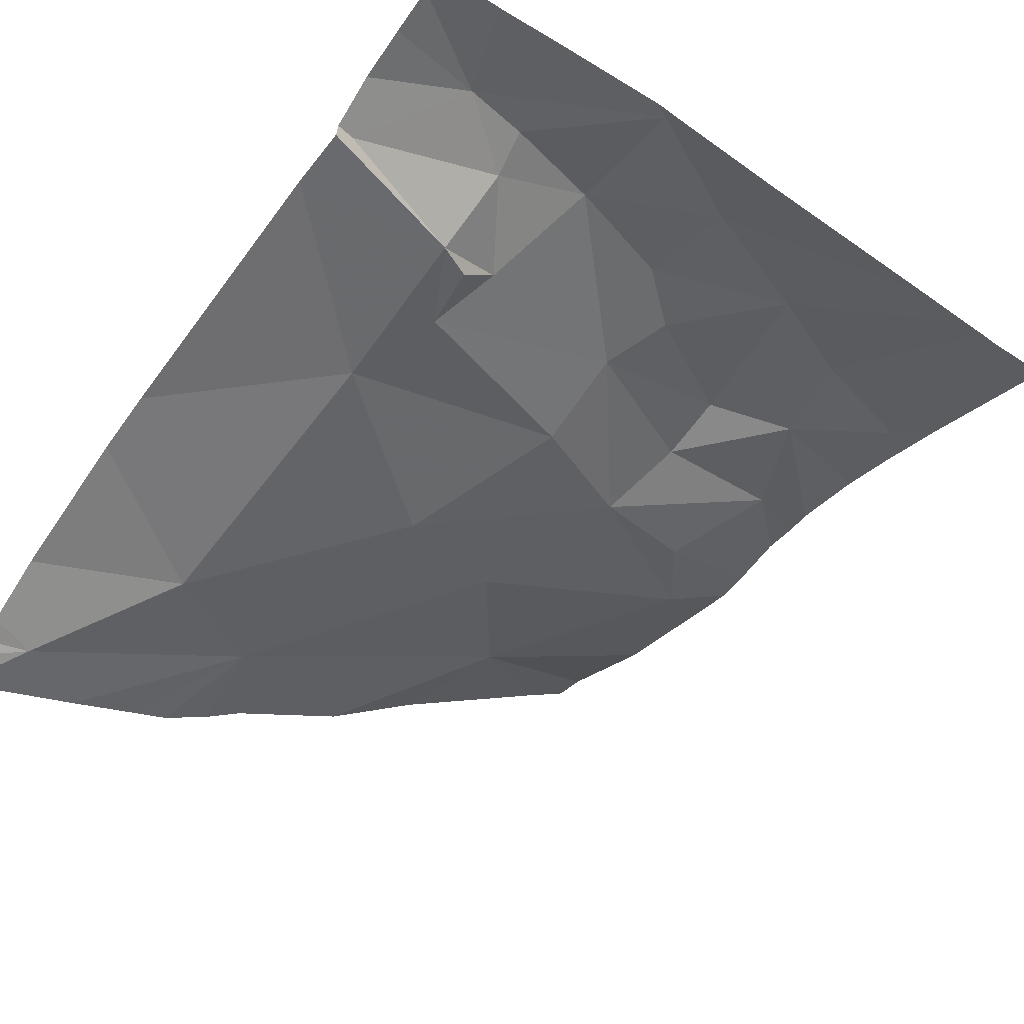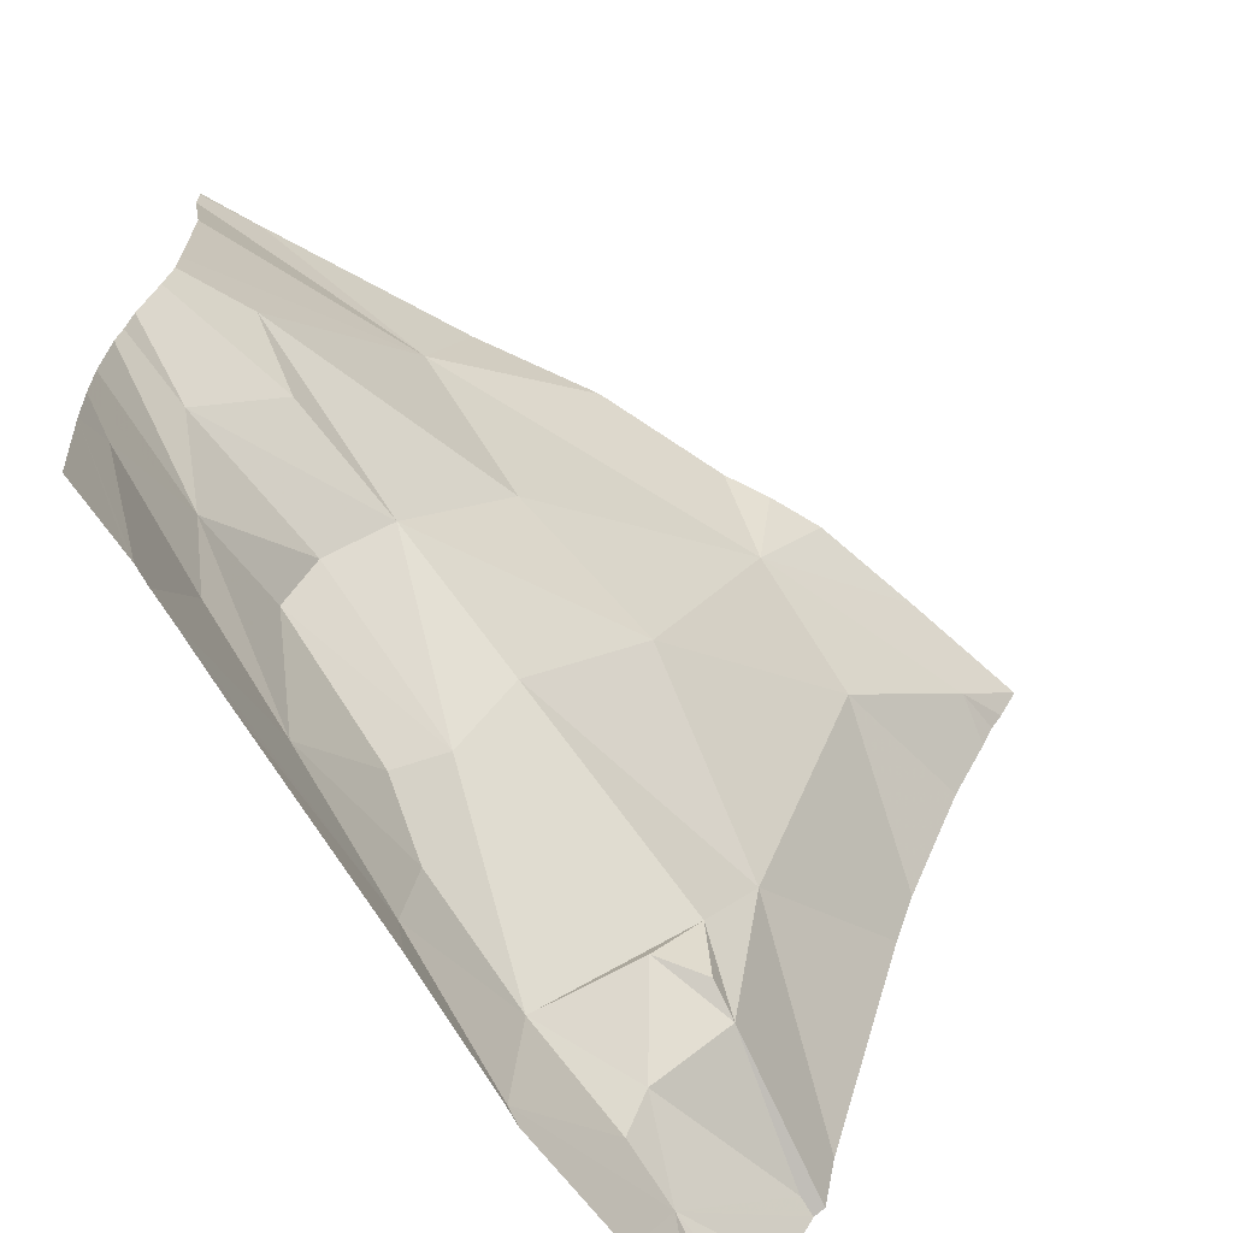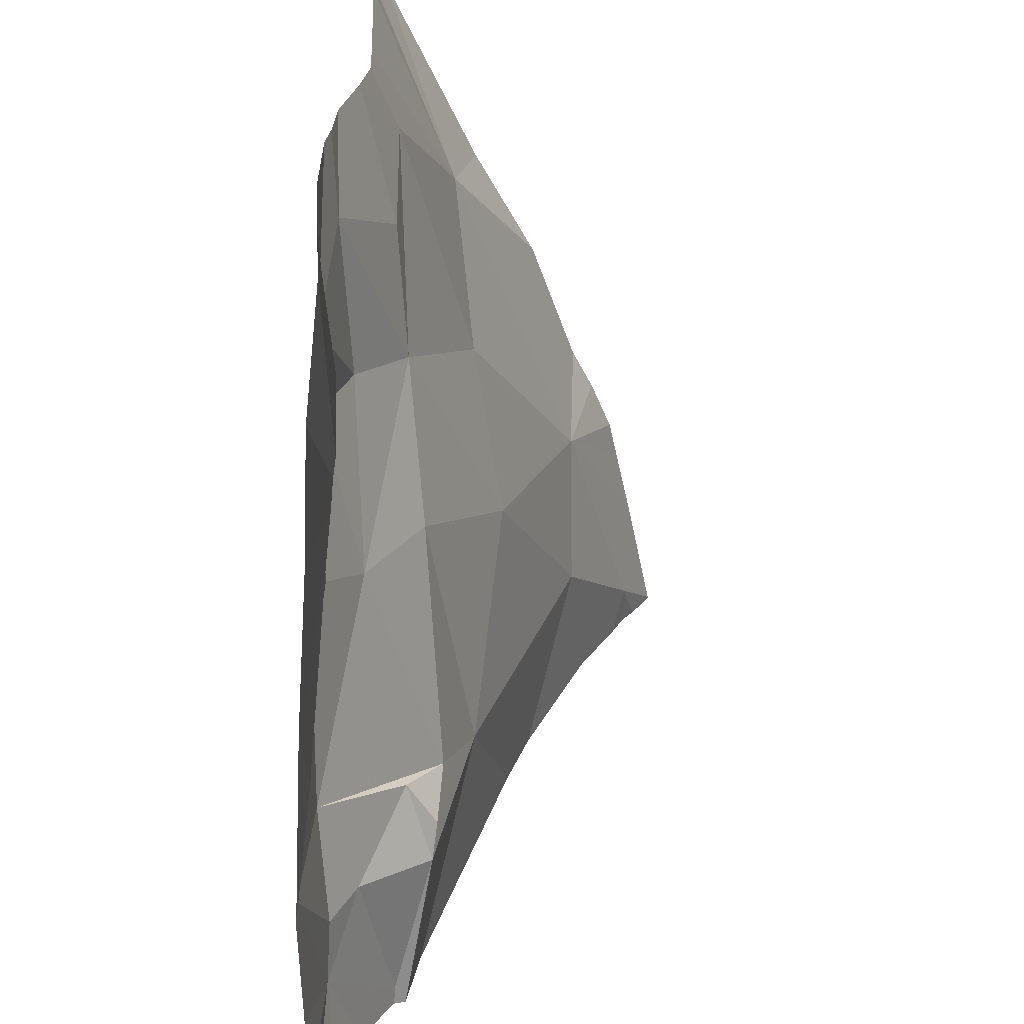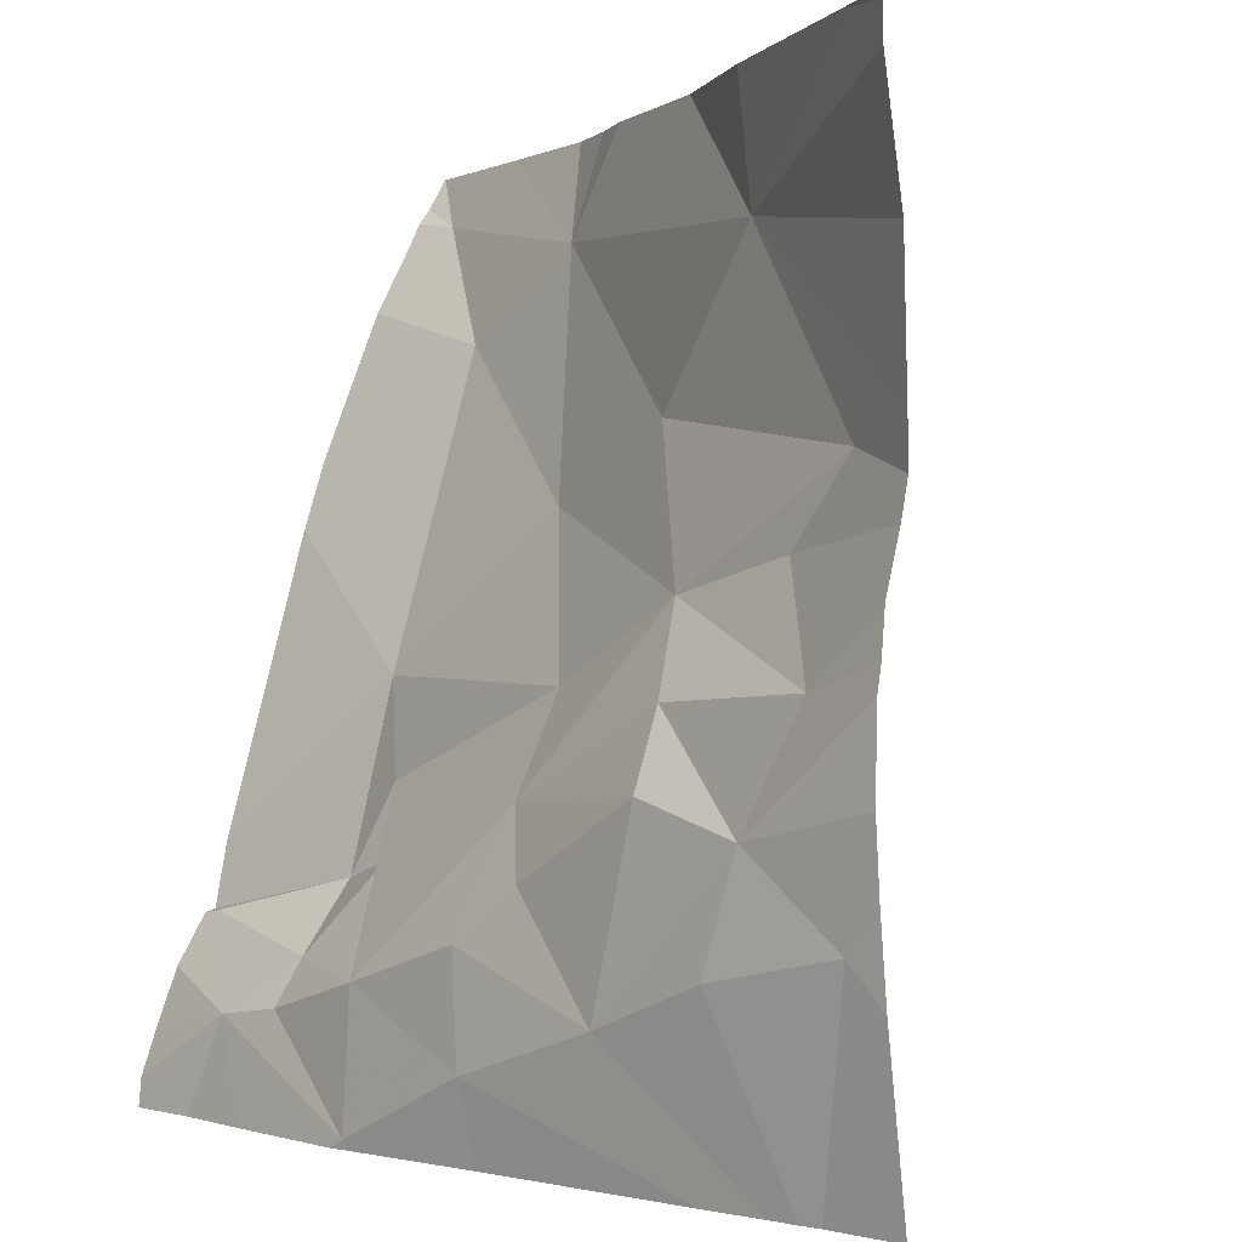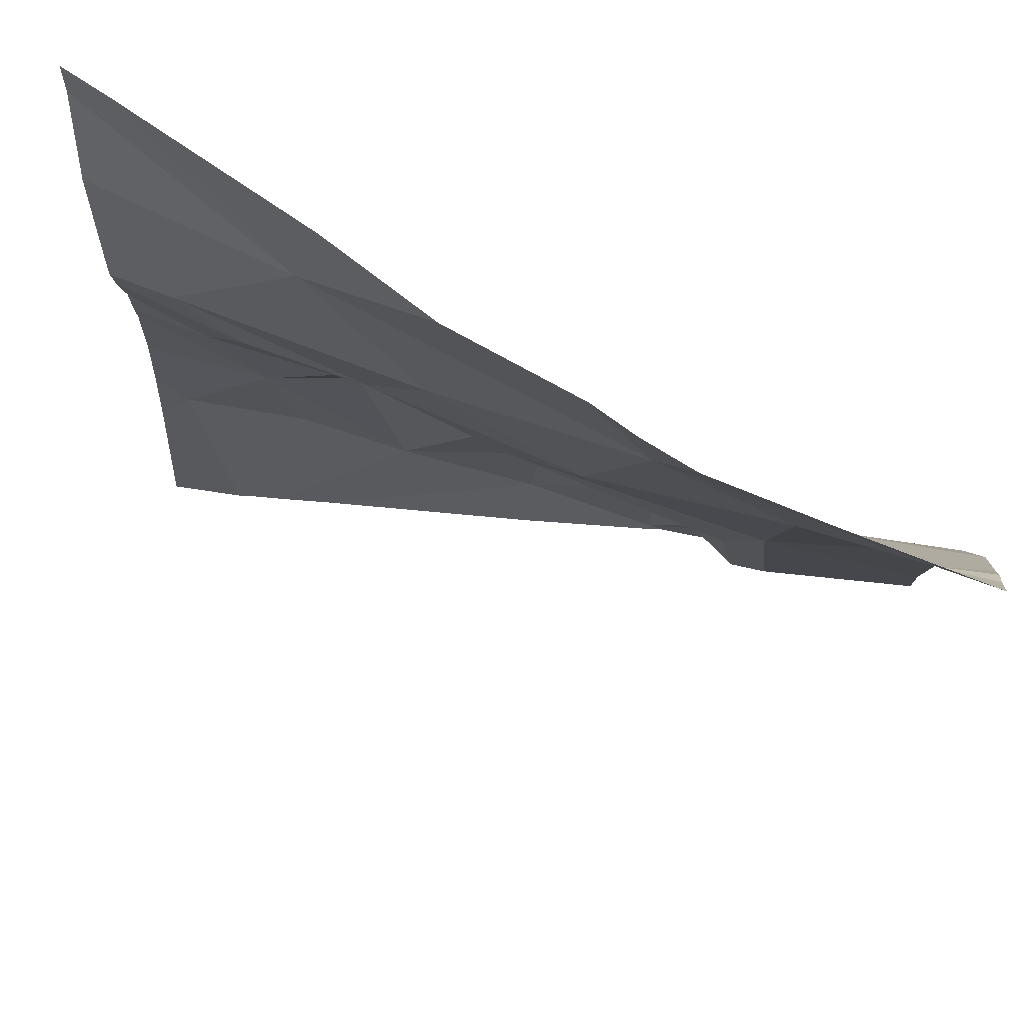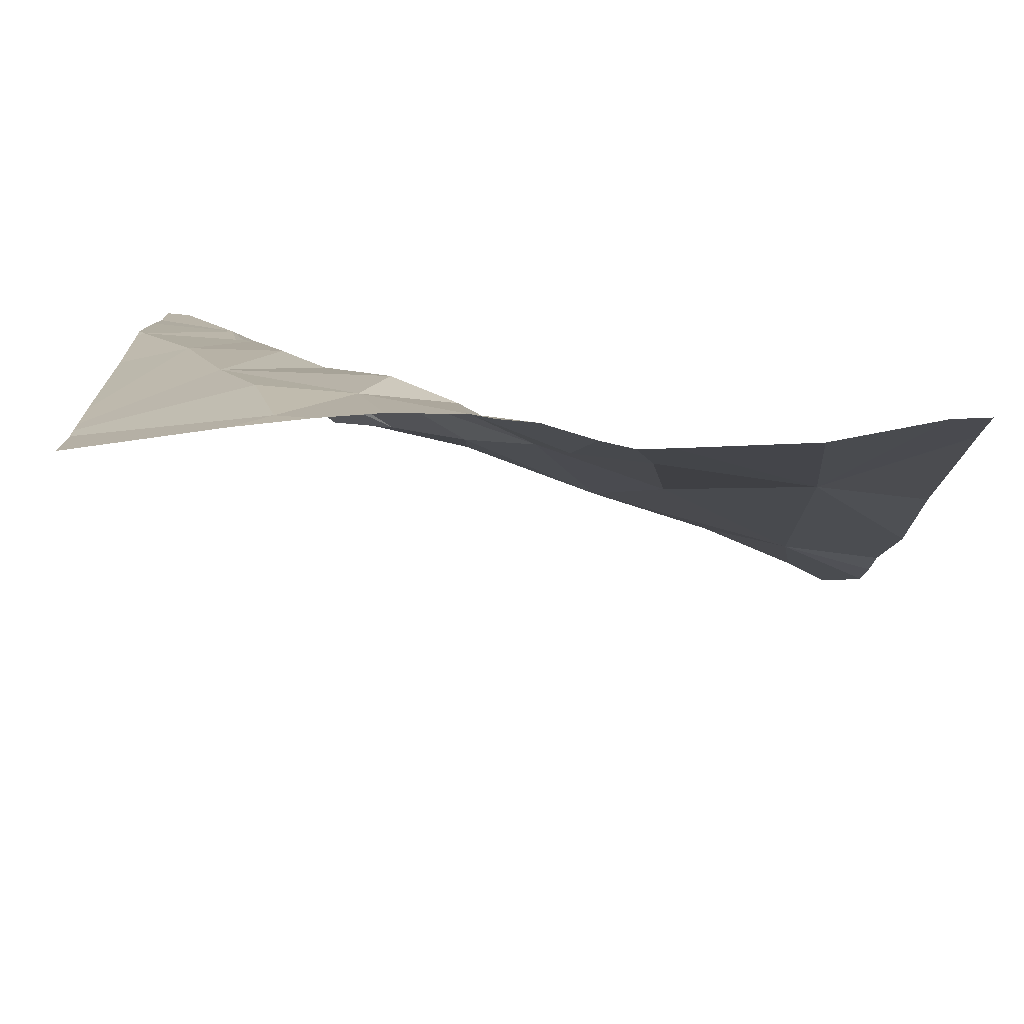
<metadata>
{"format":"obj","ext":"obj","renderer":"f3d","projection":"perspective","resolution":1024,"background":"white","views":[{"elev":-40.0,"azim":-38.7,"up":"+Z"},{"elev":-68.6,"azim":124.1,"up":"+Y"},{"elev":-54.5,"azim":87.5,"up":"+Y"},{"elev":-0.2,"azim":45.0,"up":"+Y"},{"elev":66.9,"azim":-171.1,"up":"+Y"},{"elev":12.1,"azim":88.1,"up":"+Z"}]}
</metadata>
<code>
v -89.63 226.5 500.6
v -89.46 226.6 500.7
v -89.37 226.4 500.7
v -89.16 226.5 500.7
v -89.32 226.7 500.7
v -89.7 225.9 500.8
v -89.14 226.9 500.8
v -89.29 225.9 500.8
v -89.54 226.3 500.7
v -89.72 225.9 500.8
v -89.71 226.7 500.5
v -89.39 226 500.8
v -89.14 226.9 500.8
v -89.15 226.9 500.8
v -89.36 226.9 500.7
v -89.7 225.9 500.8
v -89.55 226 500.8
v -89.23 226.4 500.7
v -89.17 225.9 500.8
v -89.22 225.9 500.8
v -89.71 226.1 500.8
v -89.79 226.2 500.7
v -89.53 226.2 500.8
v -89.84 226.3 500.6
v -89.34 226.3 500.8
v -89.34 226.2 500.8
v -89.26 226.1 500.8
v -89.16 226.3 500.8
v -89.49 226.2 500.8
v -89.54 225.9 500.8
v -89.22 226.2 500.8
v -89.12 226.1 500.8
v -89.19 225.9 500.8
v -89.56 226.1 500.8
v -89.85 226.7 500.5
v -89.98 226.8 500.4
v -89.08 226.1 500.8
v -89.08 226.8 500.8
v -89.85 226.1 500.7
v -89.76 226.2 500.7
v -89.83 226.1 500.8
v -89.08 226.2 500.8
v -89.08 226.5 500.8
v -89.08 226.8 500.8
v -90.01 226.1 500.7
v -89.84 226 500.8
v -89.91 226 500.8
v -89.08 226.7 500.8
v -89.08 226.5 500.8
v -89.64 226.9 500.5
v -89.08 226.5 500.8
v -89.81 226.2 500.7
v -90.03 226.8 500.4
v -90.03 226.8 500.4
v -90.03 226.8 500.4
v -90.03 226.2 500.7
v -90.03 226.1 500.7
v -90.03 226.7 500.5
v -90.03 226.5 500.6
v -90.03 226.5 500.6
v -90.03 226.1 500.7
v -90.03 226 500.7
v -90.03 226 500.8
v -90.03 225.9 500.8
v -89.49 226.9 500.6
v -89.08 226.4 500.8
v -89.08 226.3 500.8
v -89.08 226.2 500.8
v -89.08 226.3 500.8
v -89.14 226.9 500.8
v -89.16 225.9 500.8
v -89.95 225.9 500.8
v -89.87 225.9 500.8
v -90.03 225.9 500.8
v -90.03 225.9 500.8
v -89.08 225.9 500.8
v -89.69 226.9 500.5
v -89.75 226.9 500.5
v -89.79 226.9 500.5
v -90.03 226.9 500.4
v -89.08 226.9 500.8
v -89.14 226.9 500.8
v -90.03 226.9 500.4
v -90.03 226.9 500.4
v -89.88 226.9 500.4
f 1 2 11
f 1 3 2
f 11 5 65
f 5 2 4
f 3 4 2
f 28 18 3
f 51 4 49
f 22 40 21
f 22 23 9
f 1 24 9
f 79 11 78
f 49 18 43
f 5 7 14
f 44 5 38
f 27 12 20
f 1 9 3
f 73 47 72
f 20 17 8
f 17 16 6
f 78 11 77
f 3 18 4
f 11 2 5
f 35 1 11
f 72 47 64
f 26 25 23
f 21 23 22
f 22 9 24
f 25 3 23
f 23 29 26
f 29 34 12
f 12 27 31
f 28 25 31
f 3 25 28
f 29 12 26
f 71 37 19
f 34 21 17
f 16 17 21
f 31 32 42
f 77 11 50
f 43 28 66
f 32 27 33
f 31 27 32
f 12 34 17
f 21 34 23
f 31 26 12
f 34 29 23
f 70 7 82
f 25 26 31
f 67 31 69
f 23 3 9
f 24 1 35
f 19 32 33
f 67 28 31
f 39 24 56
f 11 36 35
f 35 36 53
f 40 52 39
f 40 39 41
f 21 40 41
f 24 35 59
f 21 41 46
f 45 47 41
f 39 45 41
f 21 46 16
f 46 41 47
f 47 45 61
f 66 28 67
f 15 5 14
f 72 64 74
f 10 47 73
f 22 24 39
f 39 52 22
f 45 39 57
f 22 52 40
f 46 47 16
f 7 44 81
f 30 17 6
f 53 36 54
f 37 32 19
f 10 16 47
f 54 36 55
f 55 36 80
f 42 32 37
f 56 24 60
f 57 39 56
f 38 5 48
f 14 7 13
f 6 16 10
f 58 35 53
f 44 7 5
f 59 35 58
f 43 18 28
f 80 11 83
f 8 17 30
f 13 7 70
f 60 24 59
f 48 5 51
f 49 4 18
f 61 45 57
f 62 47 61
f 63 47 62
f 33 27 20
f 51 5 4
f 64 47 63
f 68 31 42
f 69 31 68
f 20 12 17
f 50 11 65
f 65 5 15
f 74 64 75
f 76 37 71
f 80 36 11
f 82 7 81
f 83 11 85
f 84 55 80
f 85 11 79

</code>
